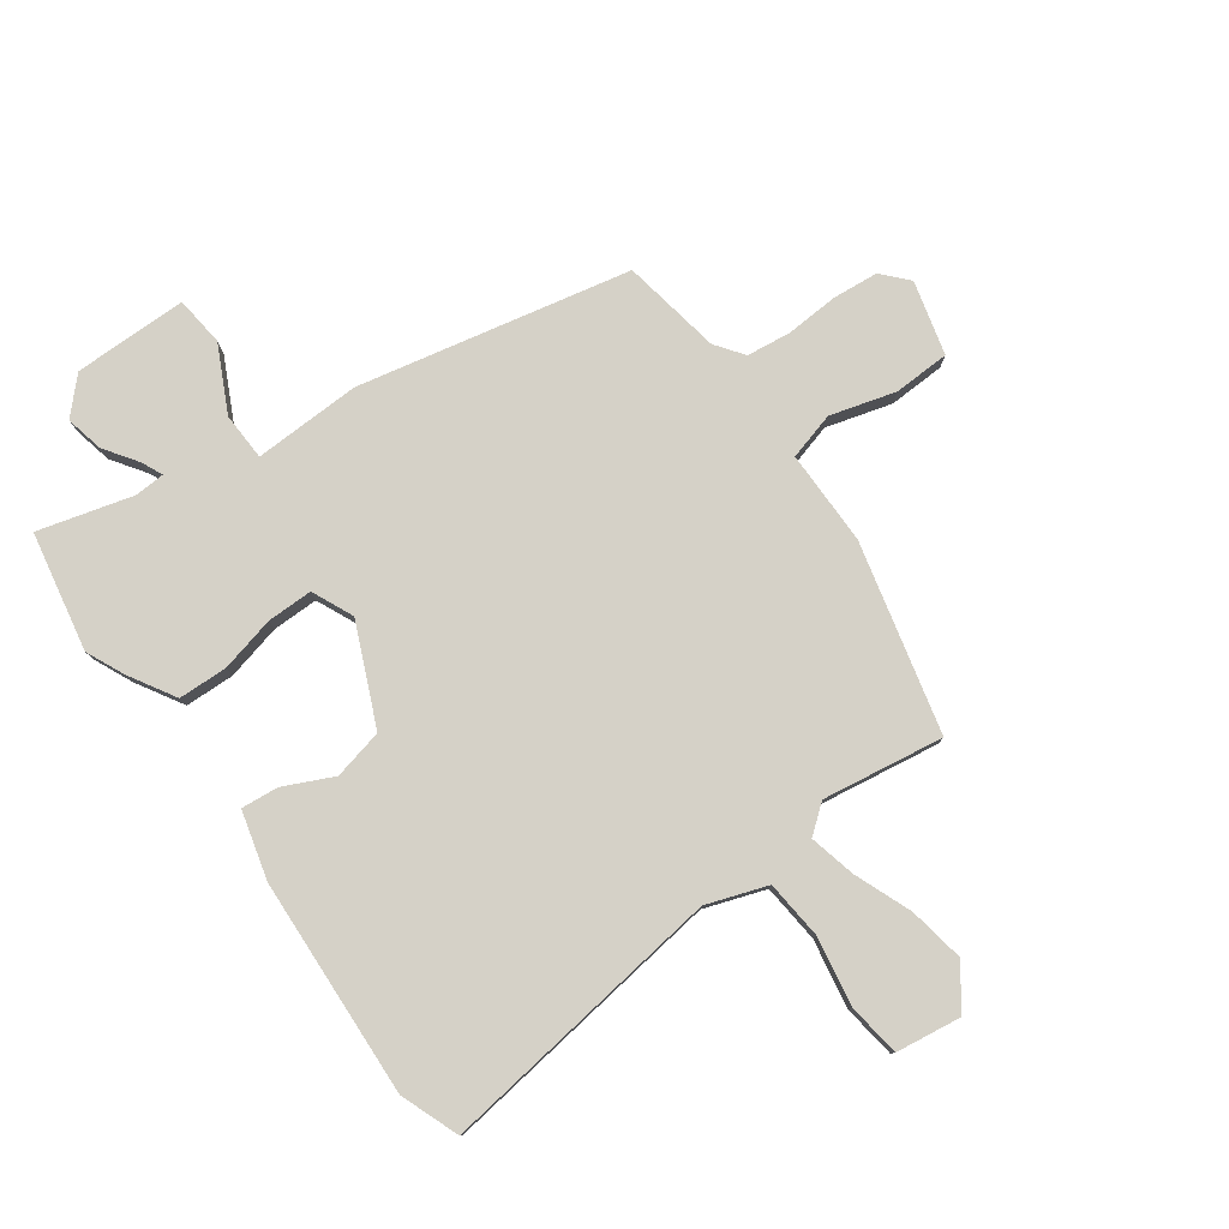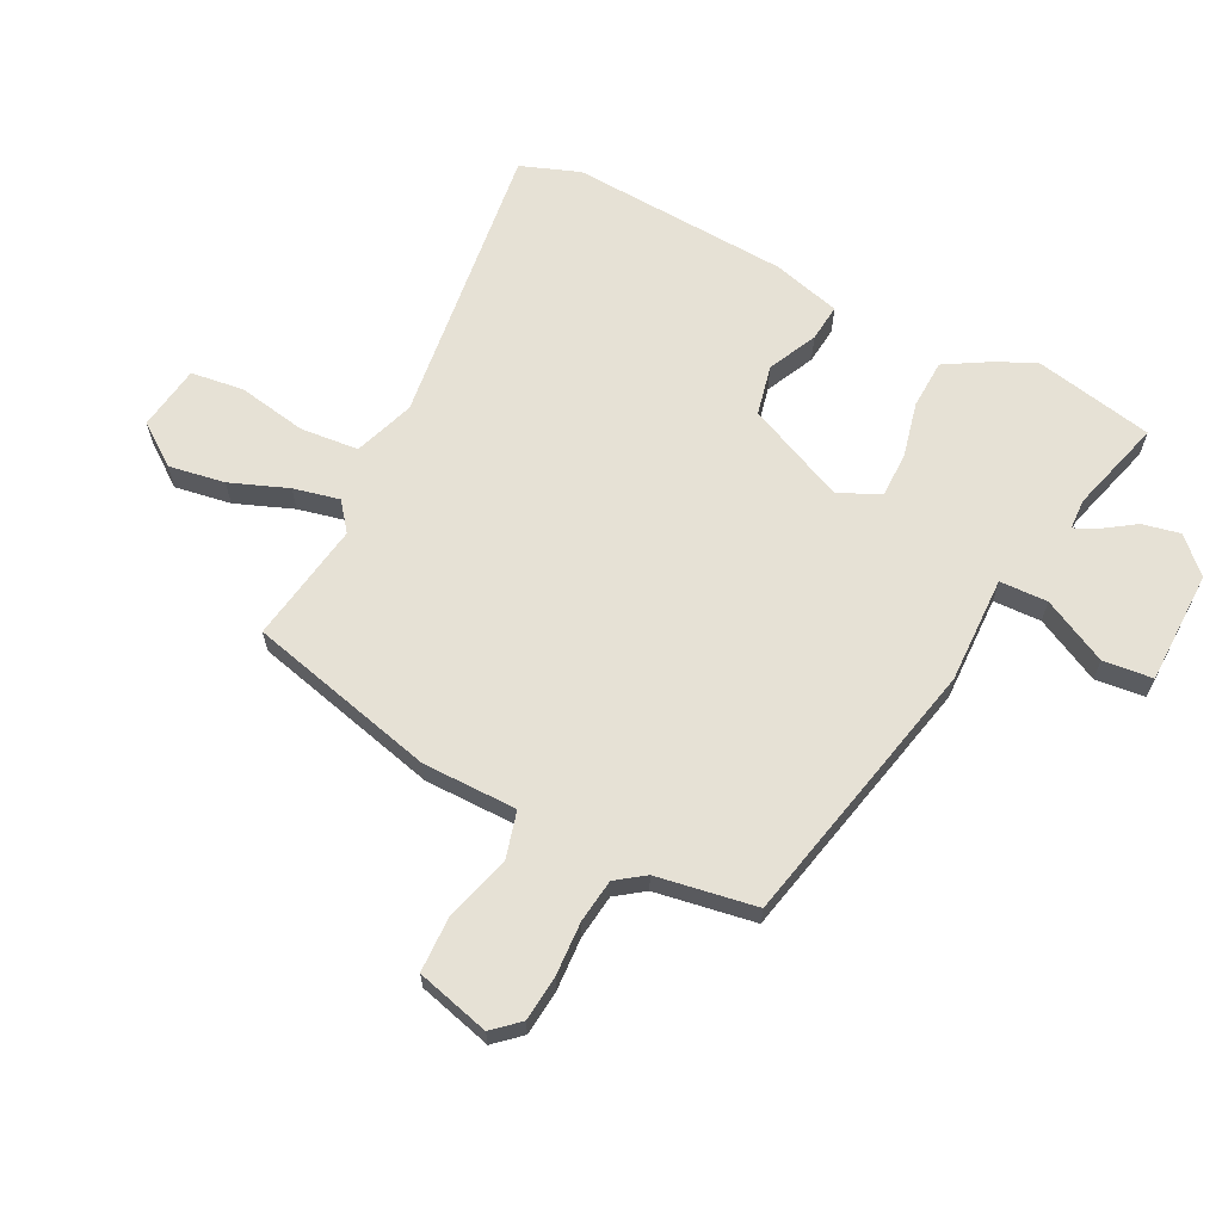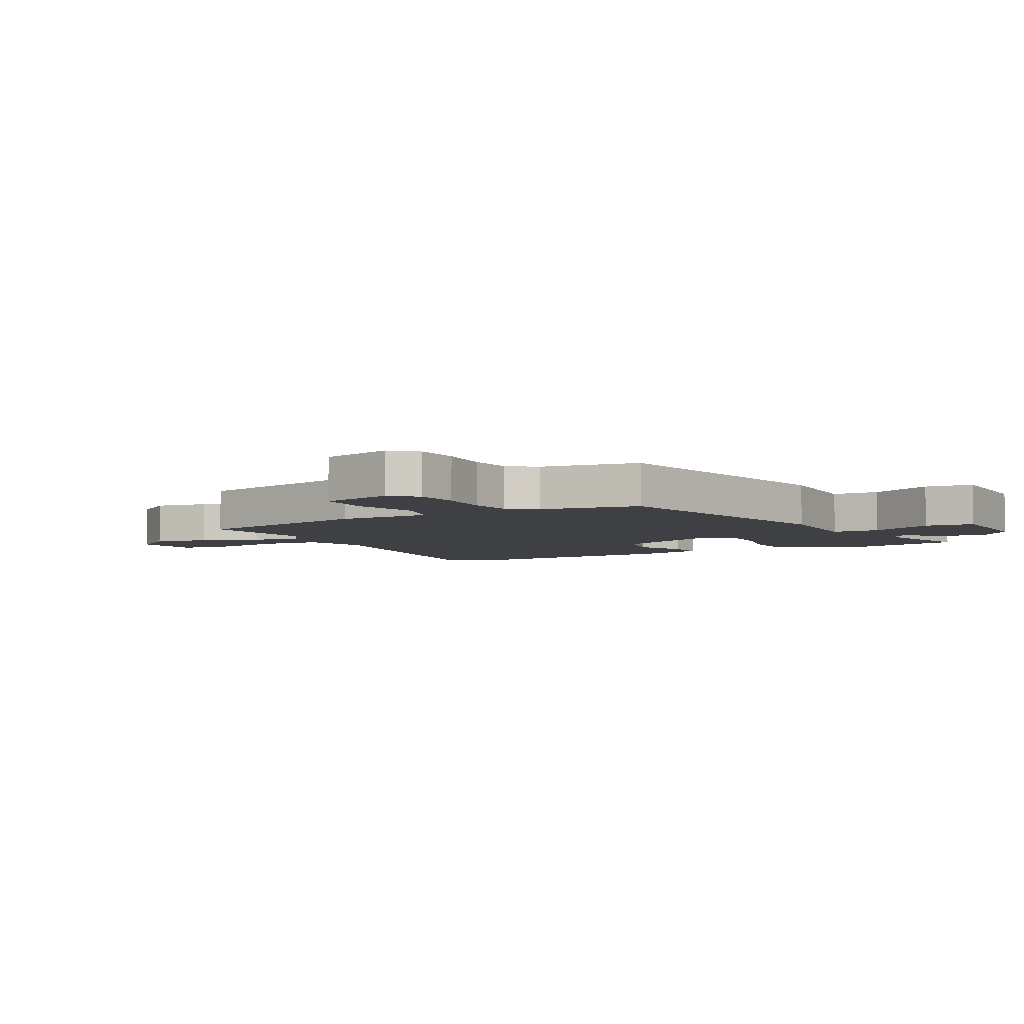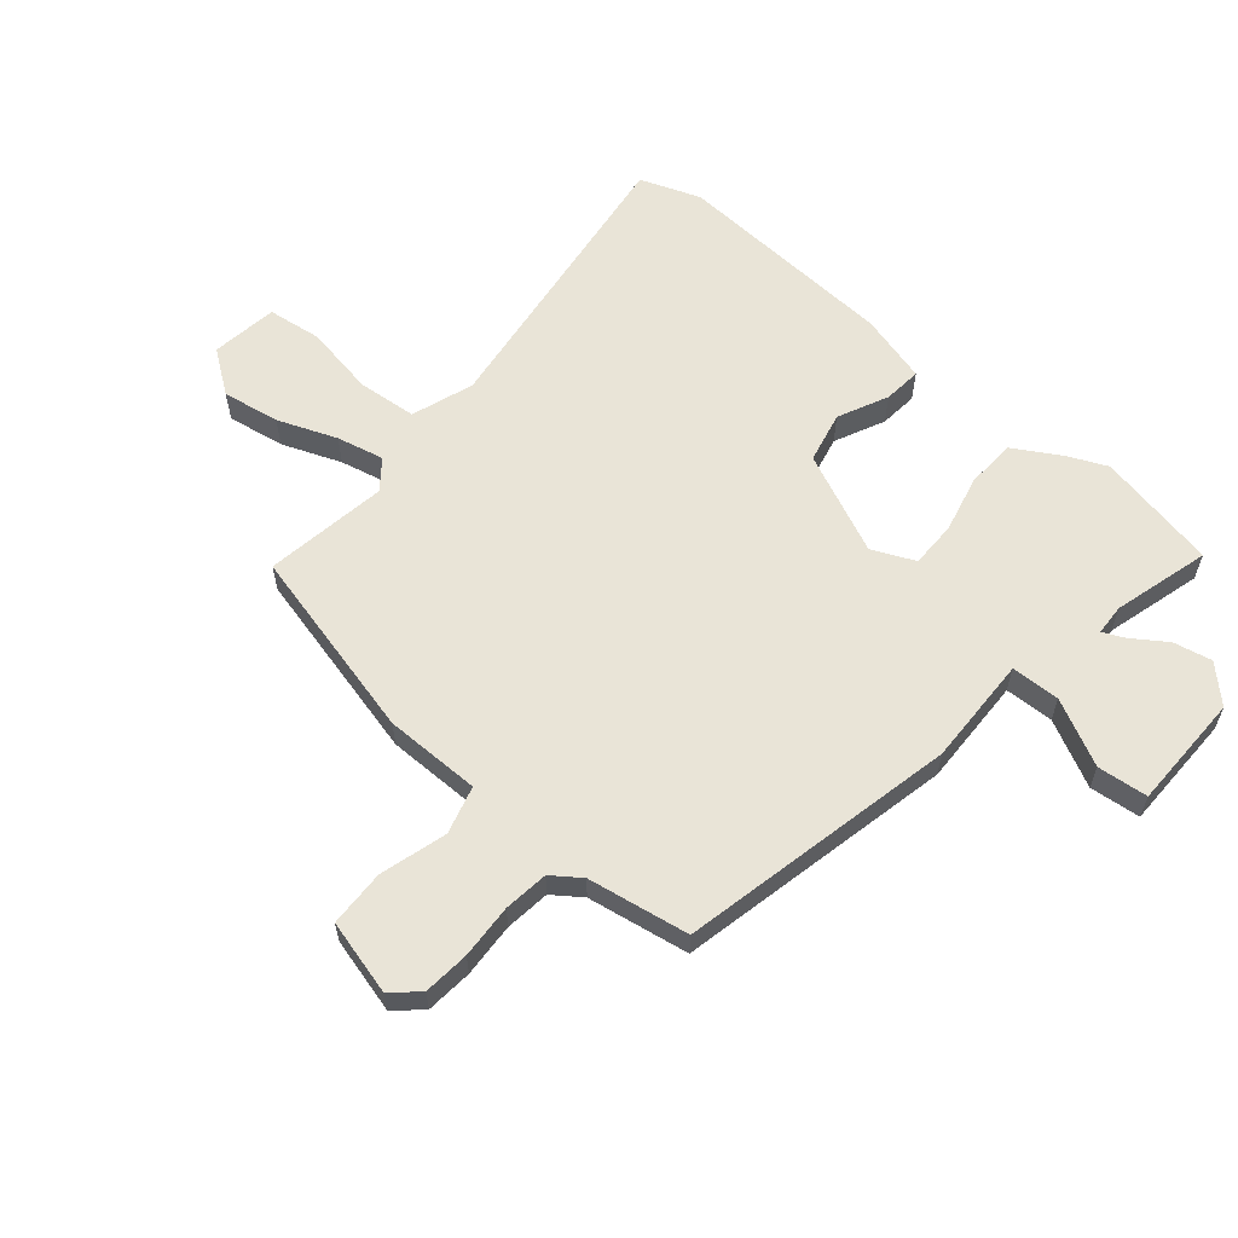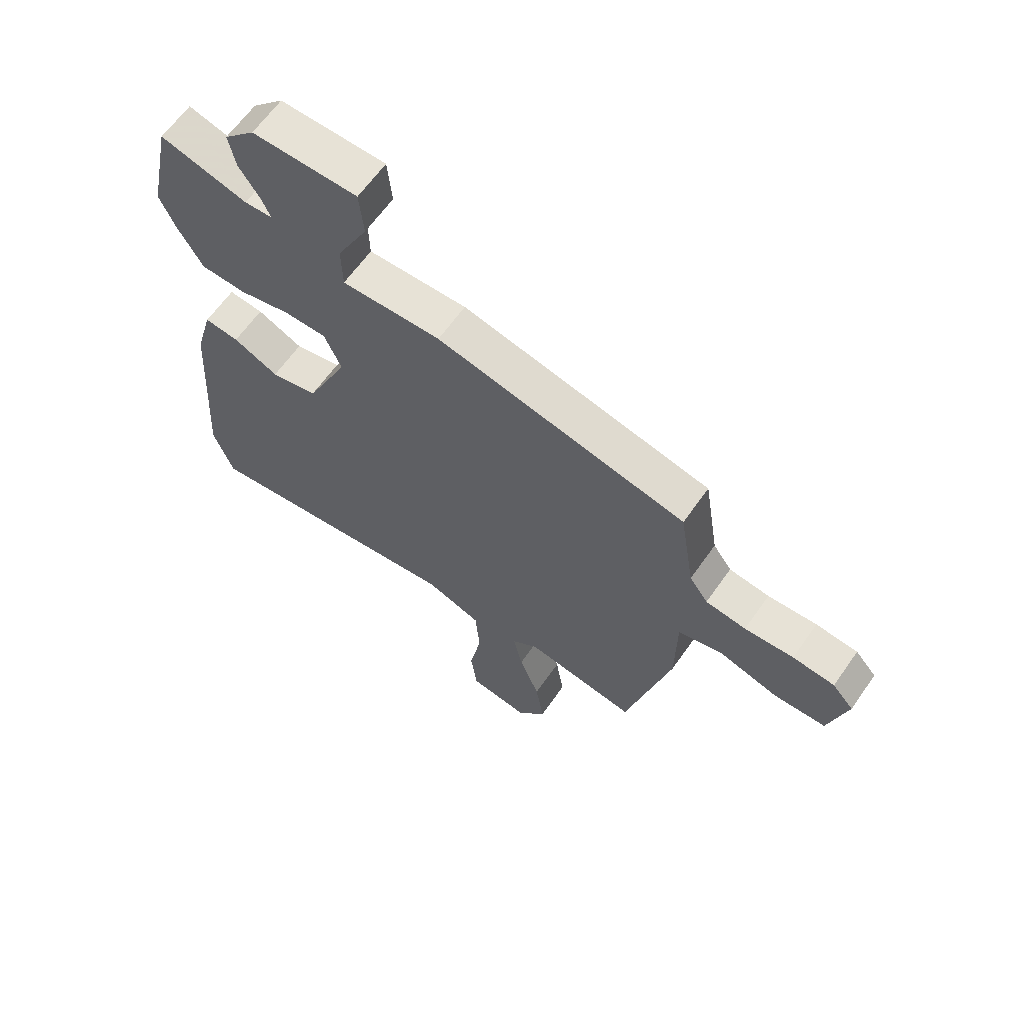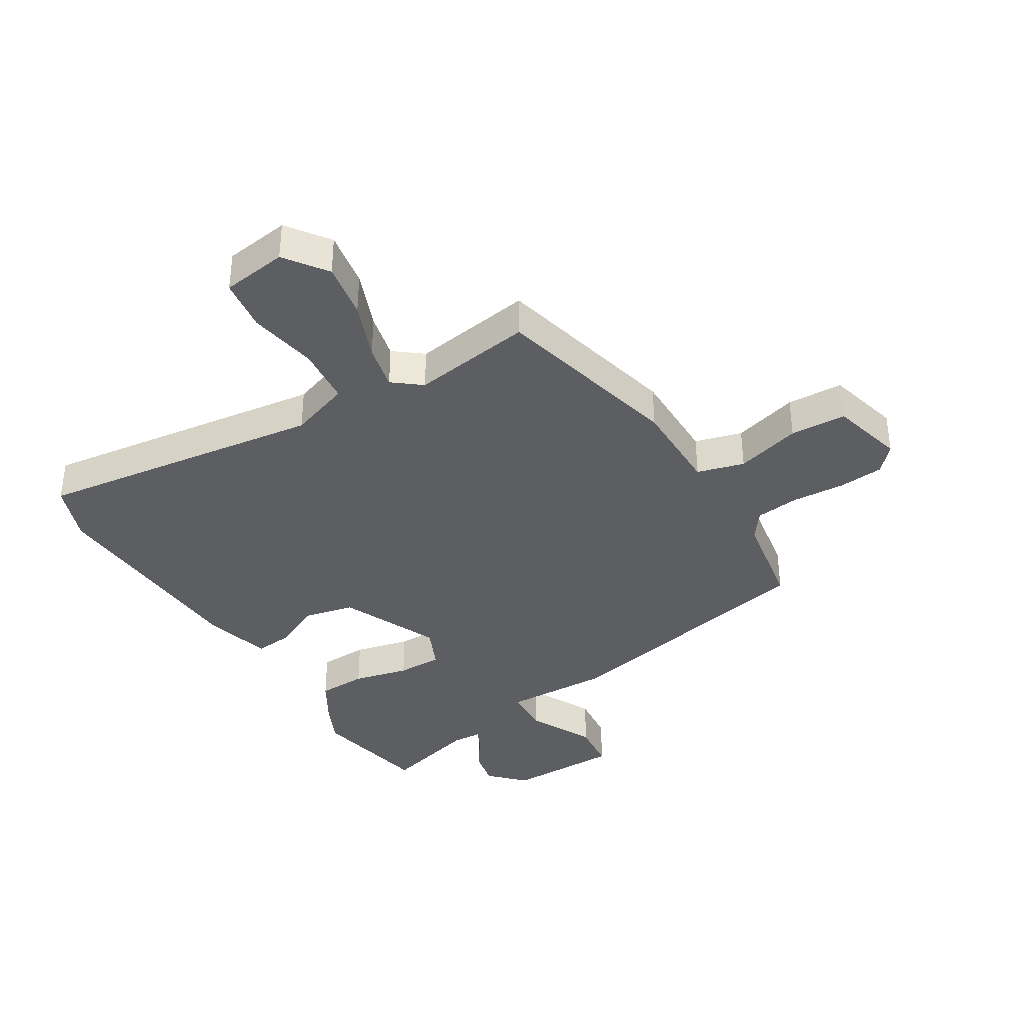
<metadata>
{"format":"obj","ext":"obj","renderer":"f3d","projection":"perspective","resolution":1024,"background":"white","views":[{"elev":79.1,"azim":143.4,"up":"+Y"},{"elev":64.6,"azim":-63.6,"up":"+Y"},{"elev":-5.1,"azim":-62.1,"up":"+Y"},{"elev":60.8,"azim":-50.3,"up":"+Y"},{"elev":63.4,"azim":-145.0,"up":"+Z"},{"elev":-37.3,"azim":-149.3,"up":"+Y"}]}
</metadata>
<code>
v 0.526 0.07 -0.428
v 0.49 0.07 -0.528
v 0.004 0.07 -0.471
v -0.098 0.07 -0.508
v -0.106 0.07 -0.607
v -0.084 0.07 -0.723
v -0.095 0.07 -0.813
v -0.205 0.07 -0.83
v -0.257 0.07 -0.76
v -0.242 0.07 -0.665
v -0.205 0.07 -0.567
v -0.188 0.07 -0.489
v -0.236 0.07 -0.452
v -0.44 0.07 -0.486
v -0.522 0.07 -0.167
v -0.524 0.07 -0.007
v -0.604 0.07 0.014
v -0.714 0.07 -0.019
v -0.809 0.07 -0.017
v -0.843 0.07 0.107
v -0.804 0.07 0.151
v -0.727 0.07 0.159
v -0.637 0.07 0.155
v -0.563 0.07 0.165
v -0.529 0.07 0.213
v -0.502 0.07 0.382
v -0.045 0.07 0.486
v 0.136 0.07 0.483
v 0.138 0.07 0.564
v 0.082 0.07 0.673
v 0.09 0.07 0.757
v 0.282 0.07 0.761
v 0.338 0.07 0.705
v 0.325 0.07 0.641
v 0.287 0.07 0.584
v 0.271 0.07 0.548
v 0.322 0.07 0.546
v 0.481 0.07 0.592
v 0.523 0.07 0.392
v 0.494 0.07 0.326
v 0.449 0.07 0.248
v 0.366 0.07 0.244
v 0.272 0.07 0.265
v 0.195 0.07 0.264
v 0.164 0.07 0.193
v 0.24 0.07 0.027
v 0.325 0.07 0.009
v 0.407 0.07 0.049
v 0.47 0.07 0.056
v 0.502 0.07 -0.058
v 0.526 0 -0.428
v 0.49 0 -0.528
v 0.004 0 -0.471
v -0.098 0 -0.508
v -0.106 0 -0.607
v -0.084 0 -0.723
v -0.095 0 -0.813
v -0.205 0 -0.83
v -0.257 0 -0.76
v -0.242 0 -0.665
v -0.205 0 -0.567
v -0.188 0 -0.489
v -0.236 0 -0.452
v -0.44 0 -0.486
v -0.522 0 -0.167
v -0.524 0 -0.007
v -0.604 0 0.014
v -0.714 0 -0.019
v -0.809 0 -0.017
v -0.843 0 0.107
v -0.804 0 0.151
v -0.727 0 0.159
v -0.637 0 0.155
v -0.563 0 0.165
v -0.529 0 0.213
v -0.502 0 0.382
v -0.045 0 0.486
v 0.136 0 0.483
v 0.138 0 0.564
v 0.082 0 0.673
v 0.09 0 0.757
v 0.282 0 0.761
v 0.338 0 0.705
v 0.325 0 0.641
v 0.287 0 0.584
v 0.271 0 0.548
v 0.322 0 0.546
v 0.481 0 0.592
v 0.523 0 0.392
v 0.494 0 0.326
v 0.449 0 0.248
v 0.366 0 0.244
v 0.272 0 0.265
v 0.195 0 0.264
v 0.164 0 0.193
v 0.24 0 0.027
v 0.325 0 0.009
v 0.407 0 0.049
v 0.47 0 0.056
v 0.502 0 -0.058
f 1 2 3
f 50 1 3
f 49 50 3
f 48 49 3
f 47 48 3
f 46 47 3 4
f 45 46 4
f 41 42 43
f 40 41 43
f 39 40 43
f 38 39 43
f 37 38 43
f 36 37 43 44
f 33 34 35
f 32 33 35
f 31 32 35
f 30 31 35
f 29 30 35
f 28 29 35 36
f 25 26 27 28
f 24 25 28
f 21 22 23
f 20 21 23
f 19 20 23
f 18 19 23
f 17 18 23
f 16 17 23 24
f 13 14 15 16
f 16 24 28
f 13 16 28
f 12 13 28
f 9 10 11
f 8 9 11
f 7 8 11
f 6 7 11
f 5 6 11
f 4 5 11 12
f 12 28 36
f 4 12 36
f 45 4 36
f 36 44 45
f 53 52 51
f 53 51 100
f 53 100 99
f 53 99 98
f 53 98 97
f 54 53 97 96
f 54 96 95
f 93 92 91
f 93 91 90
f 93 90 89
f 93 89 88
f 93 88 87
f 94 93 87 86
f 85 84 83
f 85 83 82
f 85 82 81
f 85 81 80
f 85 80 79
f 86 85 79 78
f 78 77 76 75
f 78 75 74
f 73 72 71
f 73 71 70
f 73 70 69
f 73 69 68
f 73 68 67
f 74 73 67 66
f 66 65 64 63
f 78 74 66
f 78 66 63
f 78 63 62
f 61 60 59
f 61 59 58
f 61 58 57
f 61 57 56
f 61 56 55
f 62 61 55 54
f 86 78 62
f 86 62 54
f 86 54 95
f 95 94 86
f 1 51 52 2
f 2 52 53 3
f 3 53 54 4
f 4 54 55 5
f 5 55 56 6
f 6 56 57 7
f 7 57 58 8
f 8 58 59 9
f 9 59 60 10
f 10 60 61 11
f 11 61 62 12
f 12 62 63 13
f 13 63 64 14
f 14 64 65 15
f 15 65 66 16
f 16 66 67 17
f 17 67 68 18
f 18 68 69 19
f 19 69 70 20
f 20 70 71 21
f 21 71 72 22
f 22 72 73 23
f 23 73 74 24
f 24 74 75 25
f 25 75 76 26
f 26 76 77 27
f 27 77 78 28
f 28 78 79 29
f 29 79 80 30
f 30 80 81 31
f 31 81 82 32
f 32 82 83 33
f 33 83 84 34
f 34 84 85 35
f 35 85 86 36
f 36 86 87 37
f 37 87 88 38
f 38 88 89 39
f 39 89 90 40
f 40 90 91 41
f 41 91 92 42
f 42 92 93 43
f 43 93 94 44
f 44 94 95 45
f 45 95 96 46
f 46 96 97 47
f 47 97 98 48
f 48 98 99 49
f 49 99 100 50
f 50 100 51 1

</code>
